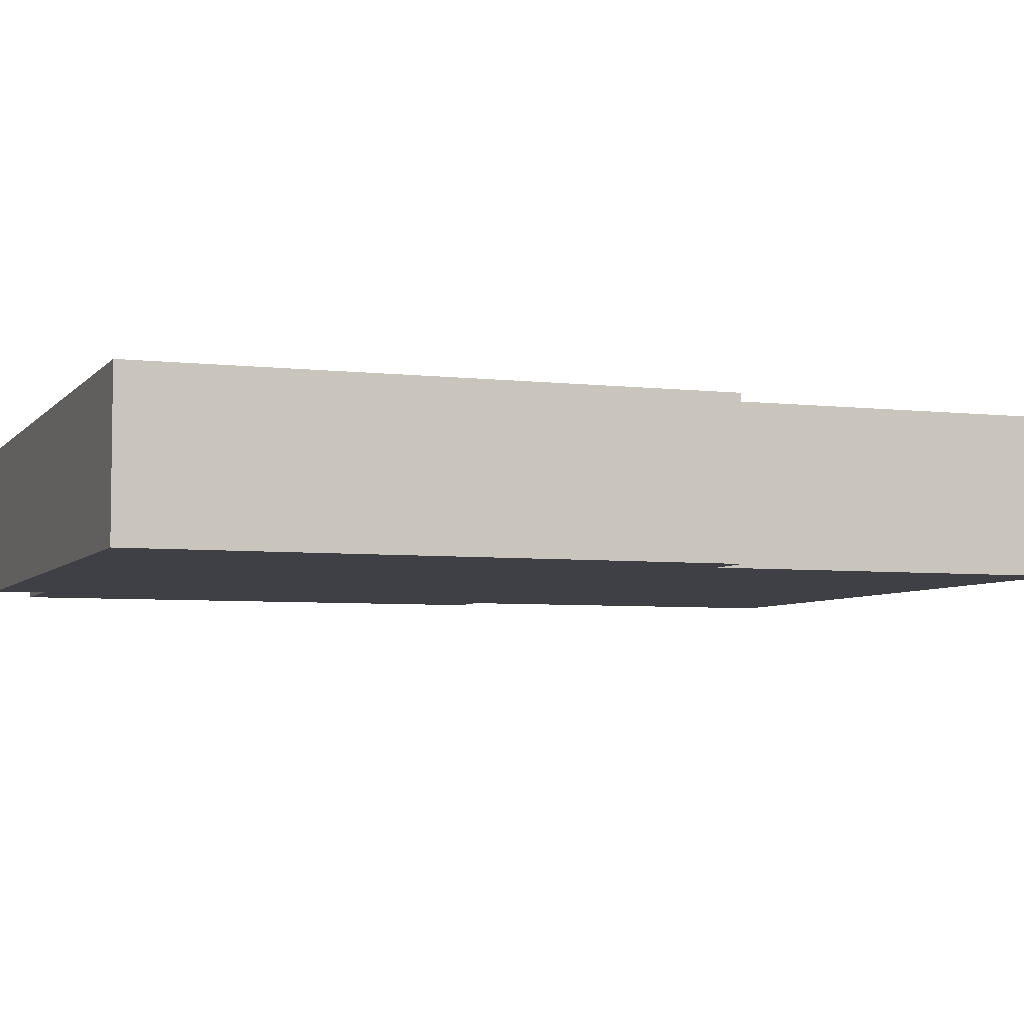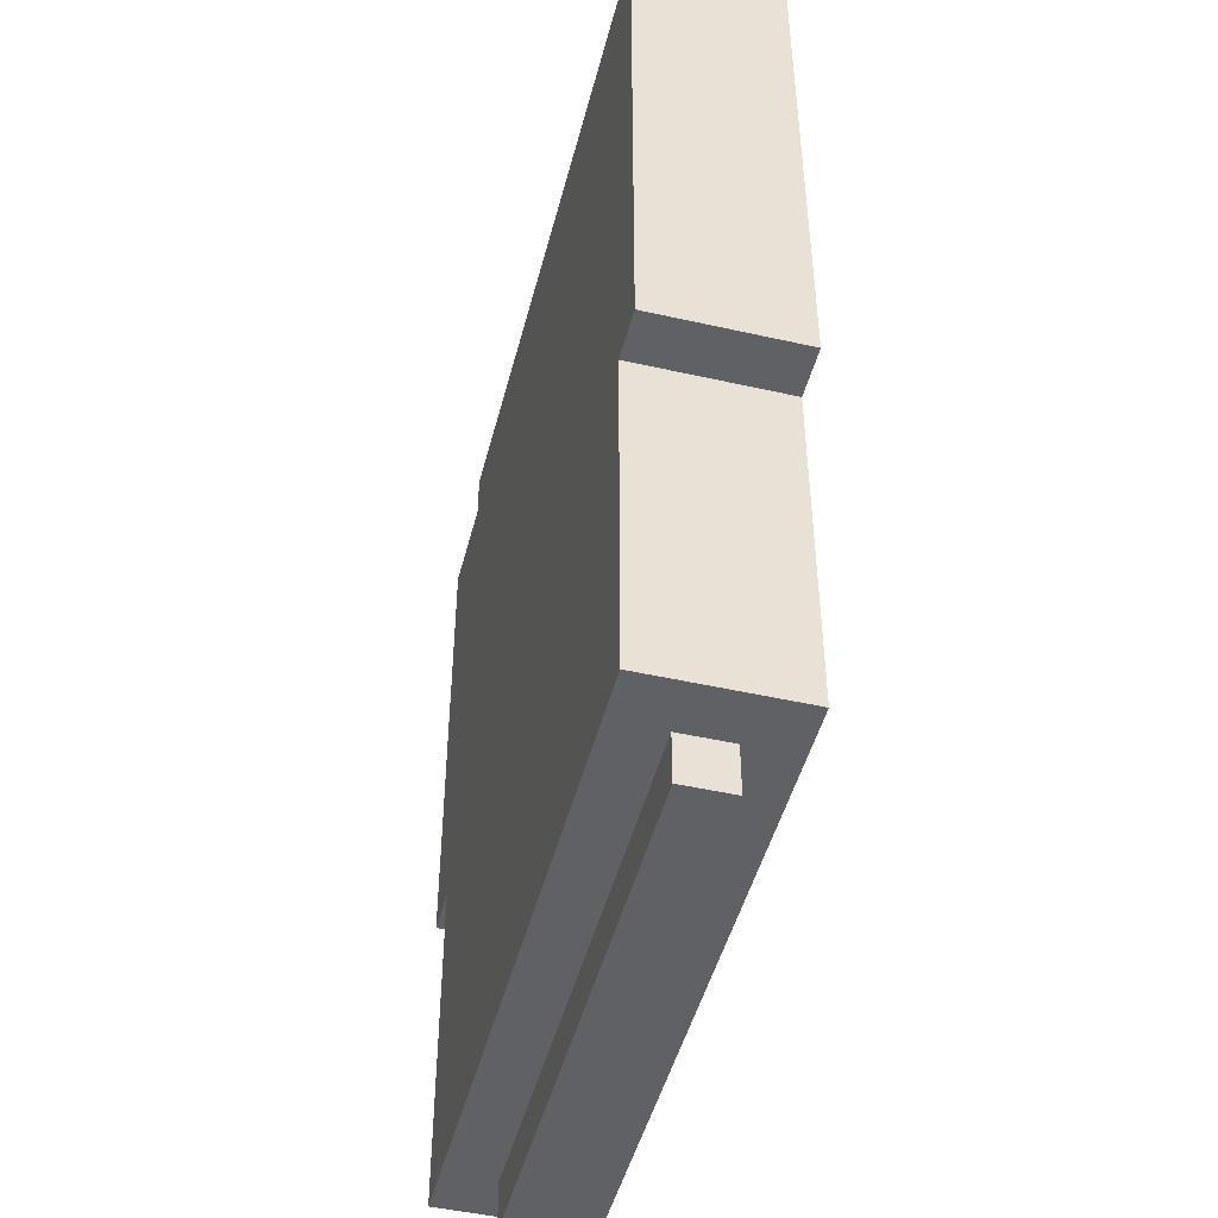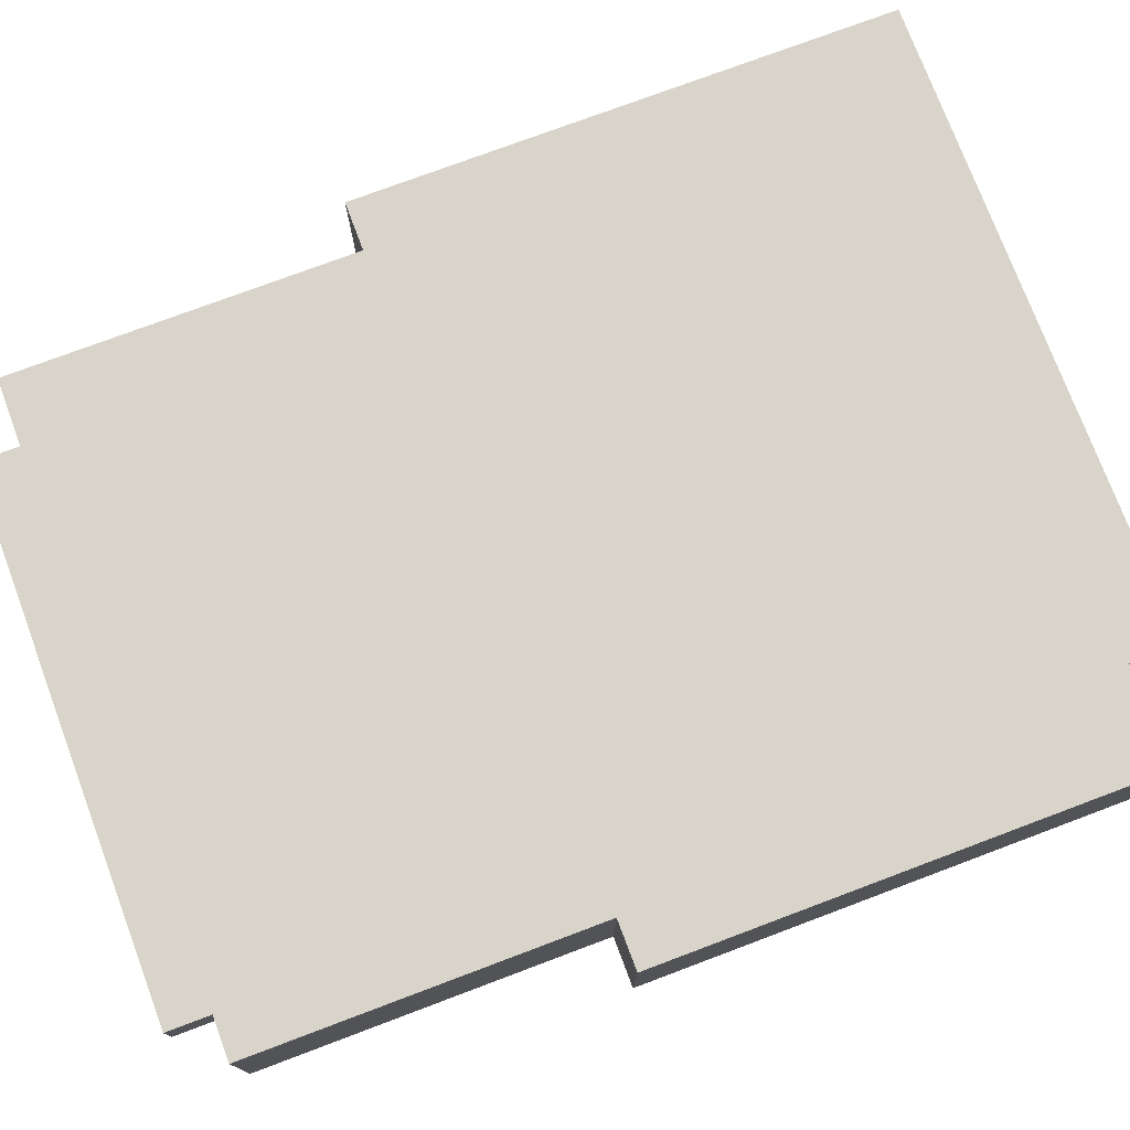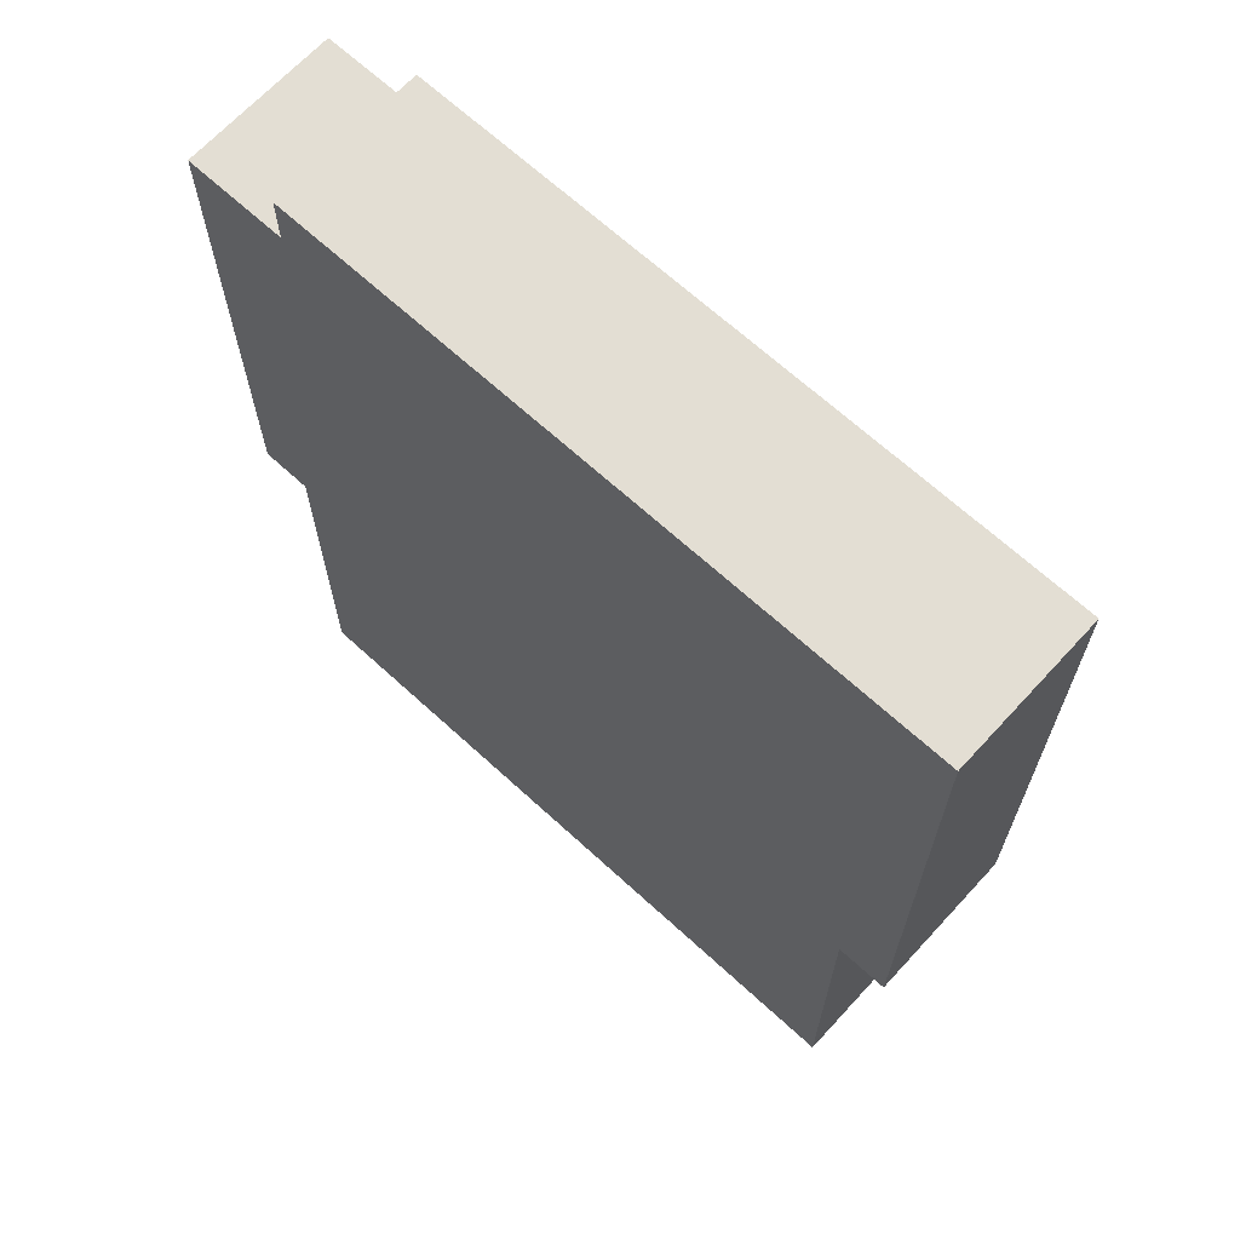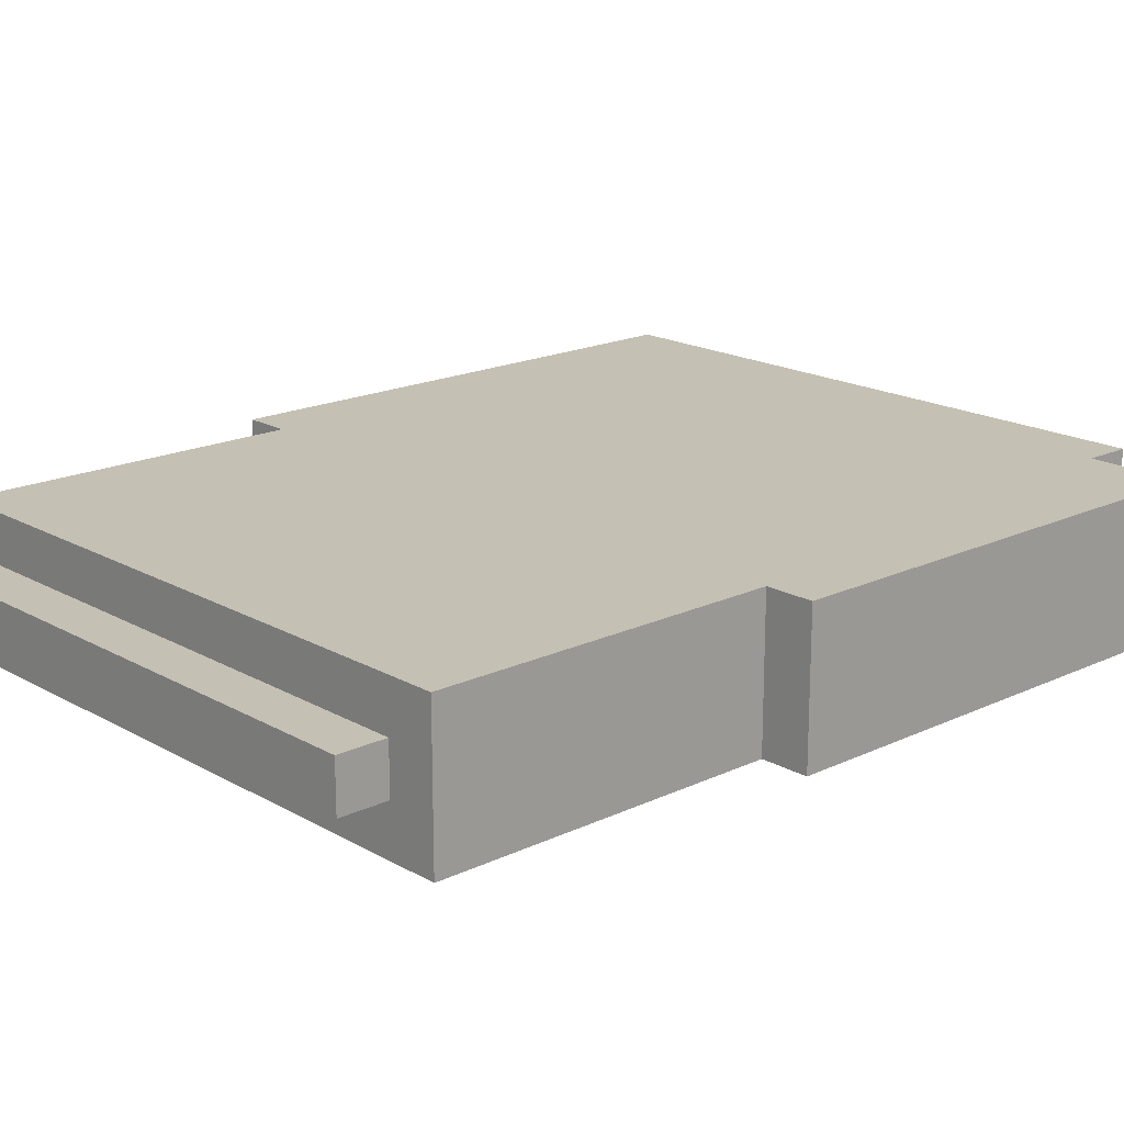
<metadata>
{"format":"obj","ext":"obj","renderer":"f3d","projection":"perspective","resolution":1024,"background":"white","views":[{"elev":-5.2,"azim":-110.2,"up":"+Z"},{"elev":-47.5,"azim":-104.3,"up":"+Y"},{"elev":75.7,"azim":69.4,"up":"+Z"},{"elev":67.2,"azim":-137.4,"up":"+Y"},{"elev":18.2,"azim":47.5,"up":"+Z"}]}
</metadata>
<code>
g cart_islands
v -7.5 8 1.5
v -7.5 8 -1.5
v -7.5 12 1.5
v -7.5 12 -1.5
v -7.5 13 1.5
v -7.5 13 -1.5
v -7.5 14 1.5
v -7.5 14 -1.5
v -7.5 15 1.5
v -7.5 15 -1.5
v -7.5 16 1.5
v -7.5 16 -1.5
v -7.5 17 1.5
v -7.5 17 -1.5
v -7.5 19 1.5
v -7.5 19 -1.5
v -6.5 1 1.5
v -6.5 1 -1.5
v -6.5 8 1.5
v -6.5 8 -1.5
v -5.5 0 0.5
v -5.5 0 -0.5
v -5.5 1 0.5
v -5.5 1 -0.5
v 5.5 0 0.5
v 5.5 0 -0.5
v 5.5 1 0.5
v 5.5 1 -0.5
v 5.5 18 1.5
v 5.5 18 -1.5
v 5.5 19 1.5
v 5.5 19 -1.5
v 6.5 1 1.5
v 6.5 1 -1.5
v 6.5 8 1.5
v 6.5 8 -1.5
v 7.5 8 1.5
v 7.5 8 -1.5
v 7.5 12 1.5
v 7.5 12 -1.5
v 7.5 13 1.5
v 7.5 13 -1.5
v 7.5 14 1.5
v 7.5 14 -1.5
v 7.5 15 1.5
v 7.5 15 -1.5
v 7.5 16 1.5
v 7.5 16 -1.5
v 7.5 17 1.5
v 7.5 17 -1.5
v 7.5 18 1.5
v 7.5 18 -1.5
v -7.5 8 1.5
v -7.5 12 1.5
v -7.5 13 1.5
v -7.5 14 1.5
v -7.5 15 1.5
v -7.5 16 1.5
v -7.5 17 1.5
v -7.5 19 1.5
v -6.5 1 1.5
v -6.5 8 1.5
v -5.5 3 1.5
v -5.5 10 1.5
v -5.5 11 1.5
v -5.5 12 1.5
v -5.5 13 1.5
v -5.5 14 1.5
v -5.5 15 1.5
v -5.5 16 1.5
v -5.5 17 1.5
v -4.5 4 1.5
v -4.5 5 1.5
v -4.5 6 1.5
v -4.5 9 1.5
v -4.5 11 1.5
v -4.5 12 1.5
v -4.5 16 1.5
v -4.5 17 1.5
v -3.5 4 1.5
v -3.5 5 1.5
v -3.5 6 1.5
v -3.5 8 1.5
v -2.5 4 1.5
v -2.5 5 1.5
v -2.5 7 1.5
v -2.5 8 1.5
v -2.5 9 1.5
v -2.5 12 1.5
v -2.5 16 1.5
v -1.5 2 1.5
v -1.5 3 1.5
v -1.5 4 1.5
v -1.5 5 1.5
v -1.5 7 1.5
v -1.5 8 1.5
v -1.5 9 1.5
v -0.5 1 1.5
v -0.5 2 1.5
v -0.5 4 1.5
v -0.5 5 1.5
v -0.5 6 1.5
v -0.5 8 1.5
v -0.5 13 1.5
v -0.5 15 1.5
v 0.5 1 1.5
v 0.5 2 1.5
v 0.5 4 1.5
v 0.5 5 1.5
v 0.5 6 1.5
v 0.5 9 1.5
v 0.5 13 1.5
v 0.5 14 1.5
v 1.5 2 1.5
v 1.5 3 1.5
v 1.5 4 1.5
v 1.5 5 1.5
v 1.5 6 1.5
v 1.5 9 1.5
v 2.5 4 1.5
v 2.5 5 1.5
v 2.5 7 1.5
v 2.5 8 1.5
v 2.5 12 1.5
v 2.5 14 1.5
v 2.5 15 1.5
v 2.5 16 1.5
v 3.5 4 1.5
v 3.5 5 1.5
v 4.5 4 1.5
v 4.5 5 1.5
v 4.5 6 1.5
v 4.5 7 1.5
v 4.5 8 1.5
v 4.5 9 1.5
v 4.5 11 1.5
v 4.5 12 1.5
v 4.5 16 1.5
v 4.5 17 1.5
v 5.5 3 1.5
v 5.5 10 1.5
v 5.5 11 1.5
v 5.5 12 1.5
v 5.5 13 1.5
v 5.5 14 1.5
v 5.5 15 1.5
v 5.5 16 1.5
v 5.5 17 1.5
v 5.5 18 1.5
v 5.5 19 1.5
v 6.5 1 1.5
v 6.5 8 1.5
v 7.5 8 1.5
v 7.5 12 1.5
v 7.5 13 1.5
v 7.5 14 1.5
v 7.5 15 1.5
v 7.5 16 1.5
v 7.5 17 1.5
v 7.5 18 1.5
v -5.5 0 0.5
v -5.5 1 0.5
v -4.5 0 0.5
v -4.5 1 0.5
v -3.5 0 0.5
v -3.5 1 0.5
v -2.5 0 0.5
v -2.5 1 0.5
v -1.5 0 0.5
v -1.5 1 0.5
v -0.5 0 0.5
v -0.5 1 0.5
v 0.5 0 0.5
v 0.5 1 0.5
v 1.5 0 0.5
v 1.5 1 0.5
v 2.5 0 0.5
v 2.5 1 0.5
v 3.5 0 0.5
v 3.5 1 0.5
v 4.5 0 0.5
v 4.5 1 0.5
v 5.5 0 0.5
v 5.5 1 0.5
v -5.5 0 -0.5
v -5.5 1 -0.5
v -4.5 0 -0.5
v -4.5 1 -0.5
v -3.5 0 -0.5
v -3.5 1 -0.5
v -2.5 0 -0.5
v -2.5 1 -0.5
v -1.5 0 -0.5
v -1.5 1 -0.5
v -0.5 0 -0.5
v -0.5 1 -0.5
v 0.5 0 -0.5
v 0.5 1 -0.5
v 1.5 0 -0.5
v 1.5 1 -0.5
v 2.5 0 -0.5
v 2.5 1 -0.5
v 3.5 0 -0.5
v 3.5 1 -0.5
v 4.5 0 -0.5
v 4.5 1 -0.5
v 5.5 0 -0.5
v 5.5 1 -0.5
v -7.5 8 -1.5
v -7.5 12 -1.5
v -7.5 13 -1.5
v -7.5 14 -1.5
v -7.5 15 -1.5
v -7.5 16 -1.5
v -7.5 17 -1.5
v -7.5 19 -1.5
v -6.5 1 -1.5
v -6.5 8 -1.5
v -5.5 3 -1.5
v -5.5 10 -1.5
v -5.5 11 -1.5
v -5.5 12 -1.5
v -5.5 13 -1.5
v -5.5 14 -1.5
v -5.5 15 -1.5
v -5.5 16 -1.5
v -5.5 17 -1.5
v -4.5 11 -1.5
v -4.5 12 -1.5
v -4.5 16 -1.5
v -4.5 17 -1.5
v -1.5 2 -1.5
v -1.5 3 -1.5
v -0.5 1 -1.5
v -0.5 2 -1.5
v 0.5 1 -1.5
v 0.5 2 -1.5
v 1.5 2 -1.5
v 1.5 3 -1.5
v 4.5 11 -1.5
v 4.5 12 -1.5
v 4.5 16 -1.5
v 4.5 17 -1.5
v 5.5 3 -1.5
v 5.5 10 -1.5
v 5.5 11 -1.5
v 5.5 12 -1.5
v 5.5 13 -1.5
v 5.5 14 -1.5
v 5.5 15 -1.5
v 5.5 16 -1.5
v 5.5 17 -1.5
v 5.5 18 -1.5
v 5.5 19 -1.5
v 6.5 1 -1.5
v 6.5 8 -1.5
v 7.5 8 -1.5
v 7.5 12 -1.5
v 7.5 13 -1.5
v 7.5 14 -1.5
v 7.5 15 -1.5
v 7.5 16 -1.5
v 7.5 17 -1.5
v 7.5 18 -1.5
v -5.5 0 0.5
v -4.5 0 0.5
v -3.5 0 0.5
v -2.5 0 0.5
v -1.5 0 0.5
v -0.5 0 0.5
v 0.5 0 0.5
v 1.5 0 0.5
v 2.5 0 0.5
v 3.5 0 0.5
v 4.5 0 0.5
v 5.5 0 0.5
v -5.5 0 -0.5
v -4.5 0 -0.5
v -3.5 0 -0.5
v -2.5 0 -0.5
v -1.5 0 -0.5
v -0.5 0 -0.5
v 0.5 0 -0.5
v 1.5 0 -0.5
v 2.5 0 -0.5
v 3.5 0 -0.5
v 4.5 0 -0.5
v 5.5 0 -0.5
v -6.5 1 1.5
v -0.5 1 1.5
v 0.5 1 1.5
v 6.5 1 1.5
v -5.5 1 0.5
v -4.5 1 0.5
v -3.5 1 0.5
v -2.5 1 0.5
v -1.5 1 0.5
v -0.5 1 0.5
v 0.5 1 0.5
v 1.5 1 0.5
v 2.5 1 0.5
v 3.5 1 0.5
v 4.5 1 0.5
v 5.5 1 0.5
v -5.5 1 -0.5
v -4.5 1 -0.5
v -3.5 1 -0.5
v -2.5 1 -0.5
v -1.5 1 -0.5
v -0.5 1 -0.5
v 0.5 1 -0.5
v 1.5 1 -0.5
v 2.5 1 -0.5
v 3.5 1 -0.5
v 4.5 1 -0.5
v 5.5 1 -0.5
v -6.5 1 -1.5
v -0.5 1 -1.5
v 0.5 1 -1.5
v 6.5 1 -1.5
v -7.5 8 1.5
v -6.5 8 1.5
v 6.5 8 1.5
v 7.5 8 1.5
v -7.5 8 -1.5
v -6.5 8 -1.5
v 6.5 8 -1.5
v 7.5 8 -1.5
v 5.5 18 1.5
v 7.5 18 1.5
v 5.5 18 -1.5
v 7.5 18 -1.5
v -7.5 19 1.5
v 5.5 19 1.5
v -7.5 19 -1.5
v 5.5 19 -1.5
f 3 2 1
f 4 2 3
f 5 4 3
f 6 4 5
f 7 6 5
f 8 6 7
f 9 8 7
f 10 8 9
f 11 10 9
f 12 10 11
f 13 12 11
f 14 12 13
f 15 14 13
f 16 14 15
f 19 18 17
f 20 18 19
f 23 22 21
f 24 22 23
f 25 26 27
f 27 26 28
f 29 30 31
f 31 30 32
f 33 34 35
f 35 34 36
f 37 38 39
f 39 38 40
f 39 40 41
f 41 40 42
f 41 42 43
f 43 42 44
f 43 44 45
f 45 44 46
f 45 46 47
f 47 46 48
f 47 48 49
f 49 48 50
f 49 50 51
f 51 50 52
f 62 54 53
f 63 62 61
f 64 54 62
f 64 62 63
f 65 54 64
f 66 55 54
f 66 54 65
f 67 56 55
f 67 55 66
f 68 57 56
f 68 56 67
f 69 58 57
f 69 57 68
f 70 59 58
f 70 58 69
f 71 60 59
f 71 59 70
f 72 64 63
f 73 64 72
f 74 64 73
f 75 64 74
f 76 65 64
f 76 66 65
f 77 70 69
f 77 66 76
f 77 67 66
f 77 68 67
f 77 69 68
f 78 71 70
f 78 70 77
f 79 60 71
f 79 71 78
f 80 73 72
f 80 72 63
f 81 74 73
f 81 73 80
f 82 75 74
f 82 74 81
f 83 75 82
f 84 81 80
f 84 80 63
f 84 83 82
f 84 82 81
f 85 83 84
f 86 83 85
f 87 75 83
f 87 83 86
f 88 64 75
f 88 75 87
f 89 77 76
f 89 79 78
f 89 78 77
f 90 79 89
f 91 63 61
f 92 84 63
f 92 63 91
f 93 85 84
f 93 84 92
f 94 86 85
f 94 85 93
f 95 87 86
f 95 86 94
f 96 88 87
f 96 87 95
f 97 64 88
f 97 88 96
f 98 91 61
f 99 92 91
f 99 91 98
f 100 94 93
f 100 93 92
f 100 96 95
f 100 95 94
f 101 96 100
f 102 96 101
f 103 97 96
f 103 96 102
f 104 90 89
f 105 90 104
f 106 99 98
f 107 92 99
f 107 99 106
f 108 100 92
f 108 101 100
f 109 102 101
f 109 101 108
f 110 103 102
f 110 102 109
f 111 97 103
f 111 103 110
f 111 64 97
f 112 105 104
f 112 104 89
f 113 105 112
f 114 92 107
f 114 107 106
f 115 108 92
f 115 92 114
f 115 110 109
f 115 109 108
f 115 111 110
f 116 111 115
f 117 111 116
f 118 111 117
f 119 64 111
f 119 111 118
f 120 116 115
f 120 117 116
f 121 118 117
f 121 117 120
f 122 119 118
f 123 119 122
f 124 112 89
f 124 89 76
f 124 113 112
f 125 105 113
f 125 113 124
f 126 90 105
f 126 105 125
f 127 79 90
f 127 90 126
f 128 120 115
f 128 121 120
f 129 118 121
f 129 121 128
f 130 128 115
f 130 129 128
f 131 118 129
f 131 129 130
f 132 122 118
f 132 118 131
f 133 123 122
f 133 122 132
f 134 119 123
f 134 123 133
f 135 64 119
f 135 119 134
f 136 76 64
f 136 125 124
f 136 126 125
f 136 127 126
f 136 124 76
f 137 127 136
f 138 79 127
f 138 127 137
f 139 60 79
f 139 79 138
f 140 135 134
f 140 133 132
f 140 130 115
f 140 132 131
f 140 115 114
f 140 131 130
f 140 134 133
f 141 64 135
f 141 135 140
f 141 136 64
f 142 137 136
f 142 136 141
f 143 138 137
f 143 137 142
f 144 138 143
f 145 138 144
f 146 138 145
f 147 139 138
f 147 138 146
f 148 60 139
f 148 139 147
f 149 60 148
f 150 60 149
f 151 140 114
f 151 114 106
f 151 142 141
f 151 141 140
f 151 143 142
f 152 143 151
f 153 143 152
f 154 144 143
f 154 143 153
f 155 145 144
f 155 144 154
f 156 146 145
f 156 145 155
f 157 147 146
f 157 146 156
f 158 148 147
f 158 147 157
f 159 149 148
f 159 148 158
f 160 149 159
f 163 162 161
f 164 162 163
f 165 164 163
f 166 164 165
f 167 166 165
f 168 166 167
f 169 168 167
f 170 168 169
f 171 170 169
f 172 170 171
f 173 172 171
f 174 172 173
f 175 174 173
f 176 174 175
f 177 176 175
f 178 176 177
f 179 178 177
f 180 178 179
f 181 180 179
f 182 180 181
f 183 182 181
f 184 182 183
f 185 186 187
f 187 186 188
f 187 188 189
f 189 188 190
f 189 190 191
f 191 190 192
f 191 192 193
f 193 192 194
f 193 194 195
f 195 194 196
f 195 196 197
f 197 196 198
f 197 198 199
f 199 198 200
f 199 200 201
f 201 200 202
f 201 202 203
f 203 202 204
f 203 204 205
f 205 204 206
f 205 206 207
f 207 206 208
f 209 210 218
f 217 218 219
f 218 210 220
f 219 218 220
f 220 210 221
f 210 211 222
f 221 210 222
f 211 212 223
f 222 211 223
f 212 213 224
f 223 212 224
f 213 214 225
f 224 213 225
f 214 215 226
f 225 214 226
f 215 216 227
f 226 215 227
f 220 221 228
f 221 222 228
f 225 226 229
f 228 222 229
f 222 223 229
f 223 224 229
f 224 225 229
f 226 227 230
f 229 226 230
f 227 216 231
f 230 227 231
f 217 219 232
f 219 220 233
f 232 219 233
f 217 232 234
f 232 233 235
f 234 232 235
f 234 235 236
f 235 233 237
f 236 235 237
f 236 237 238
f 237 233 238
f 233 220 239
f 238 233 239
f 220 228 240
f 229 230 240
f 228 229 240
f 230 231 240
f 240 231 241
f 241 231 242
f 231 216 243
f 242 231 243
f 239 220 244
f 238 239 244
f 220 240 245
f 244 220 245
f 240 241 246
f 245 240 246
f 241 242 247
f 246 241 247
f 247 242 248
f 248 242 249
f 249 242 250
f 242 243 251
f 250 242 251
f 243 216 252
f 251 243 252
f 252 216 253
f 253 216 254
f 236 238 255
f 245 246 255
f 238 244 255
f 244 245 255
f 246 247 255
f 255 247 256
f 256 247 257
f 247 248 258
f 257 247 258
f 248 249 259
f 258 248 259
f 249 250 260
f 259 249 260
f 250 251 261
f 260 250 261
f 251 252 262
f 261 251 262
f 252 253 263
f 262 252 263
f 263 253 264
f 277 266 265
f 278 267 266
f 278 266 277
f 279 268 267
f 279 267 278
f 280 269 268
f 280 268 279
f 281 270 269
f 281 269 280
f 282 271 270
f 282 270 281
f 283 272 271
f 283 271 282
f 284 273 272
f 284 272 283
f 285 274 273
f 285 273 284
f 286 275 274
f 286 274 285
f 287 276 275
f 287 275 286
f 288 276 287
f 293 290 289
f 294 290 293
f 295 290 294
f 296 290 295
f 297 290 296
f 298 291 290
f 298 290 297
f 299 292 291
f 299 291 298
f 300 292 299
f 301 292 300
f 302 292 301
f 303 292 302
f 304 292 303
f 305 293 289
f 316 292 304
f 317 305 289
f 317 306 305
f 317 307 306
f 317 308 307
f 317 309 308
f 317 310 309
f 318 311 310
f 318 310 317
f 319 315 314
f 319 311 318
f 319 316 315
f 319 314 313
f 319 312 311
f 319 313 312
f 320 292 316
f 320 316 319
f 325 322 321
f 326 322 325
f 327 324 323
f 328 324 327
f 329 330 331
f 331 330 332
f 333 334 335
f 335 334 336

</code>
